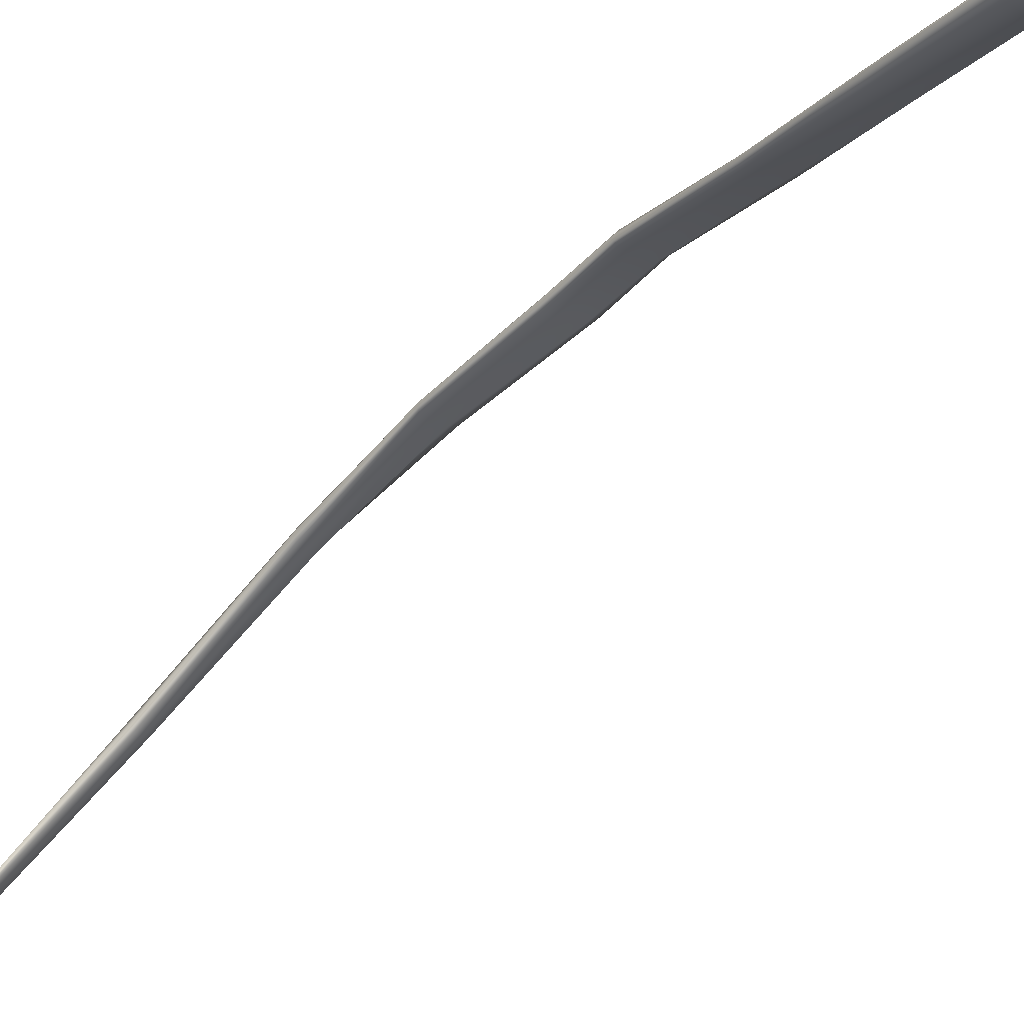
<metadata>
{"format":"obj","ext":"obj","renderer":"f3d","projection":"perspective","resolution":1024,"background":"white","views":[{"elev":-67.6,"azim":-38.8,"up":"+Z"}]}
</metadata>
<code>
g default
v 0.1479 0.543 -0.8003
v 0.1434 0.6289 -0.7702
v 0.151 0.5385 -0.7885
v 0.1473 0.6229 -0.7583
v 0.1645 0.5352 -0.7709
v 0.1602 0.6166 -0.7437
v 0.1867 0.5345 -0.7593
v 0.1828 0.6143 -0.7346
v 0.2003 0.5368 -0.7614
v 0.1965 0.6169 -0.7367
v 0.1942 0.5412 -0.7729
v 0.1888 0.622 -0.7476
v 0.171 0.5445 -0.7895
v 0.1653 0.6272 -0.7619
v 0.1552 0.5454 -0.8022
v 0.151 0.6309 -0.7722
v 0.1824 0.1855 -1.023
v 0.1856 0.1839 -1.01
v 0.2015 0.183 -0.9951
v 0.1943 0.1862 -1.025
v 0.2198 0.1835 -0.9832
v 0.2148 0.1855 -1.017
v 0.2328 0.1845 -0.9833
v 0.2314 0.1856 -0.9994
v 0.2733 -0.1097 -1.179
v 0.2772 -0.1096 -1.165
v 0.287 -0.1095 -1.159
v 0.2825 -0.1099 -1.187
v 0.2967 -0.1095 -1.161
v 0.2948 -0.1099 -1.187
v 0.303 -0.1097 -1.168
v 0.3028 -0.1099 -1.179
v 0.1329 1.134 -0.6805
v 0.1324 1.136 -0.6911
v 0.1396 1.134 -0.6685
v 0.1388 1.138 -0.6958
v 0.1495 1.136 -0.6641
v 0.1484 1.139 -0.6905
v 0.1562 1.139 -0.6676
v 0.1554 1.14 -0.6772
v 0.09613 1.541 -0.9056
v 0.09731 1.549 -0.9118
v 0.1005 1.535 -0.9025
v 0.1031 1.555 -0.9162
v 0.1081 1.536 -0.9023
v 0.1104 1.556 -0.9156
v 0.114 1.543 -0.9045
v 0.1149 1.551 -0.9104
v 0.1622 0.4236 -0.8732
v 0.1731 0.3007 -0.9478
v 0.1761 0.2986 -0.9362
v 0.1665 0.4197 -0.8616
v 0.1925 0.2966 -0.9182
v 0.1873 0.4134 -0.8397
v 0.1723 0.4217 -0.8742
v 0.1838 0.3023 -0.9503
v 0.214 0.2953 -0.9055
v 0.2095 0.4111 -0.8163
v 0.1911 0.414 -0.8591
v 0.2037 0.3008 -0.9368
v 0.2274 0.2961 -0.9074
v 0.2209 0.4134 -0.8213
v 0.2135 0.4146 -0.8347
v 0.2232 0.2984 -0.9188
v 0.2105 0.1005 -1.09
v 0.2379 0.005873 -1.148
v 0.2409 0.01087 -1.134
v 0.211 0.09757 -1.081
v 0.2533 0.0128 -1.125
v 0.223 0.09521 -1.067
v 0.2216 0.1019 -1.09
v 0.2463 0.000631 -1.156
v 0.2696 0.01066 -1.126
v 0.2378 0.09477 -1.056
v 0.2382 0.1016 -1.081
v 0.262 -0.001659 -1.156
v 0.2794 0.005512 -1.136
v 0.2478 0.0963 -1.055
v 0.2489 0.09928 -1.066
v 0.2759 0.000368 -1.148
v 0.137 0.7589 -0.7151
v 0.1356 0.9198 -0.6785
v 0.1339 0.9224 -0.6884
v 0.1339 0.7624 -0.7247
v 0.1476 0.7575 -0.7054
v 0.1447 0.919 -0.6675
v 0.1399 0.9252 -0.6921
v 0.1387 0.7662 -0.7292
v 0.1646 0.7591 -0.7019
v 0.156 0.9207 -0.6636
v 0.1514 0.9266 -0.686
v 0.1502 0.7675 -0.7225
v 0.1746 0.7627 -0.7072
v 0.163 0.9238 -0.6682
v 0.1614 0.9263 -0.6769
v 0.1668 0.766 -0.7145
v 0.09988 1.33 -0.8114
v 0.09781 1.399 -0.873
v 0.09752 1.397 -0.8757
v 0.09885 1.326 -0.8161
v 0.1053 1.34 -0.803
v 0.1021 1.402 -0.8667
v 0.1014 1.396 -0.8734
v 0.1029 1.33 -0.8156
v 0.1115 1.347 -0.7964
v 0.108 1.405 -0.861
v 0.1072 1.399 -0.8671
v 0.1098 1.34 -0.8079
v 0.1154 1.35 -0.7961
v 0.1118 1.405 -0.8594
v 0.1115 1.402 -0.8615
v 0.1149 1.348 -0.8004
v 0.09165 1.481 -0.9212
v 0.09944 1.483 -0.9253
v 0.1096 1.485 -0.9252
v 0.1158 1.485 -0.9206
v 0.0908 1.48 -0.9163
v 0.09697 1.48 -0.9136
v 0.1069 1.482 -0.9136
v 0.1147 1.484 -0.9159
g Semispinalis_Capitis_Muscle_Left_03 group1
f 2 1 3 4
f 4 3 5 6
f 6 5 7 8
f 8 7 9 10
f 10 9 11 12
f 12 11 13 14
f 14 13 15 16
f 16 15 1 2
f 52 3 1 49
f 54 5 3 52
f 49 1 15 55
f 58 7 5 54
f 55 15 13 59
f 62 9 7 58
f 59 13 11 63
f 63 11 9 62
f 68 18 17 65
f 70 19 18 68
f 65 17 20 71
f 74 21 19 70
f 71 20 22 75
f 78 23 21 74
f 75 22 24 79
f 79 24 23 78
f 84 2 4 81
f 81 4 6 85
f 88 16 2 84
f 85 6 8 89
f 92 14 16 88
f 89 8 10 93
f 96 12 14 92
f 93 10 12 96
f 100 34 33 97
f 97 33 35 101
f 104 36 34 100
f 101 35 37 105
f 108 38 36 104
f 105 37 39 109
f 112 40 38 108
f 109 39 40 112
f 49 50 51 52
f 50 17 18 51
f 51 18 19 53
f 52 51 53 54
f 55 56 50 49
f 56 20 17 50
f 53 19 21 57
f 54 53 57 58
f 59 60 56 55
f 60 22 20 56
f 57 21 23 61
f 58 57 61 62
f 63 64 60 59
f 64 24 22 60
f 61 23 24 64
f 62 61 64 63
f 65 66 67 68
f 66 25 26 67
f 67 26 27 69
f 68 67 69 70
f 71 72 66 65
f 72 28 25 66
f 69 27 29 73
f 70 69 73 74
f 75 76 72 71
f 76 30 28 72
f 73 29 31 77
f 74 73 77 78
f 79 80 76 75
f 80 32 30 76
f 77 31 32 80
f 78 77 80 79
f 81 82 83 84
f 82 33 34 83
f 85 86 82 81
f 86 35 33 82
f 83 34 36 87
f 84 83 87 88
f 89 90 86 85
f 90 37 35 86
f 87 36 38 91
f 88 87 91 92
f 93 94 90 89
f 94 39 37 90
f 91 38 40 95
f 92 91 95 96
f 96 95 94 93
f 95 40 39 94
f 97 98 99 100
f 117 41 42 113
f 101 102 98 97
f 118 43 41 117
f 113 42 44 114
f 100 99 103 104
f 105 106 102 101
f 119 45 43 118
f 114 44 46 115
f 104 103 107 108
f 109 110 106 105
f 120 47 45 119
f 115 46 48 116
f 108 107 111 112
f 112 111 110 109
f 116 48 47 120
f 113 99 98 117
f 117 98 102 118
f 114 103 99 113
f 118 102 106 119
f 115 107 103 114
f 119 106 110 120
f 116 111 107 115
f 120 110 111 116

</code>
